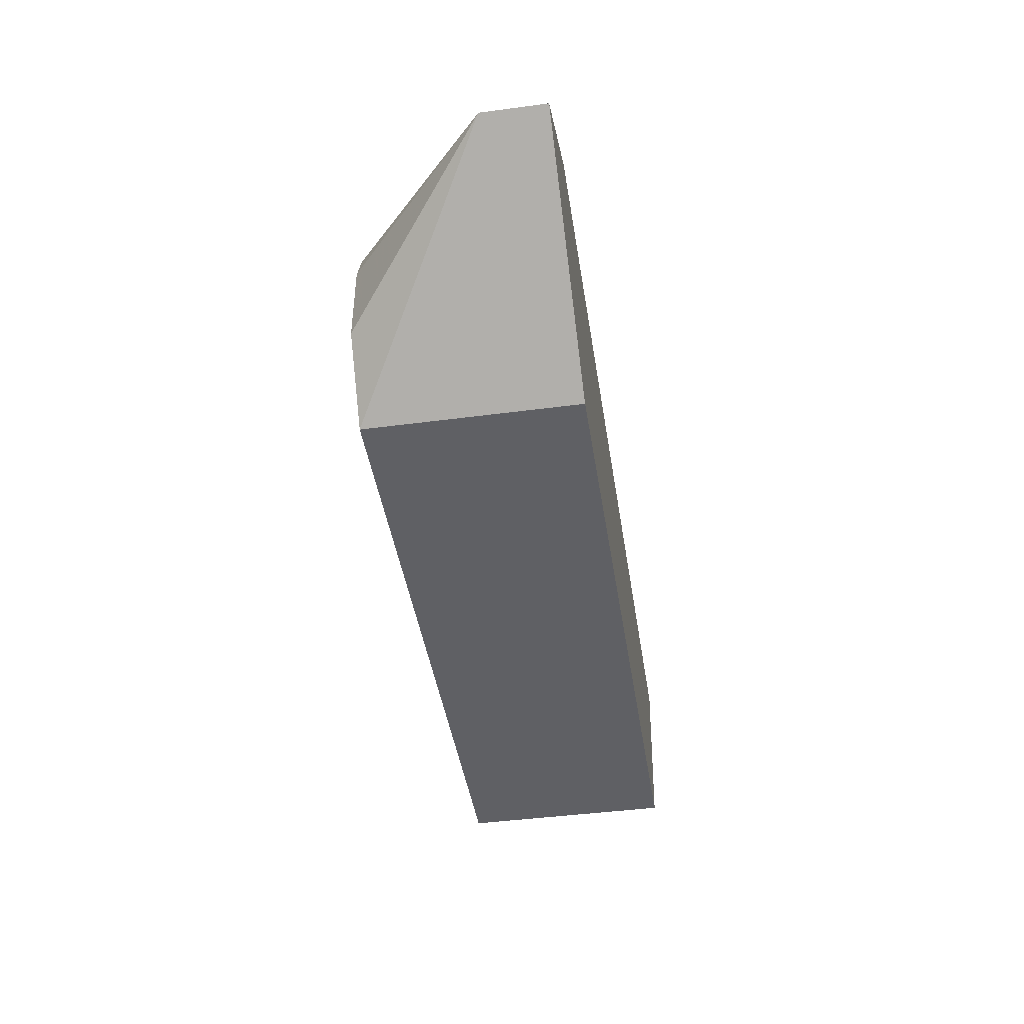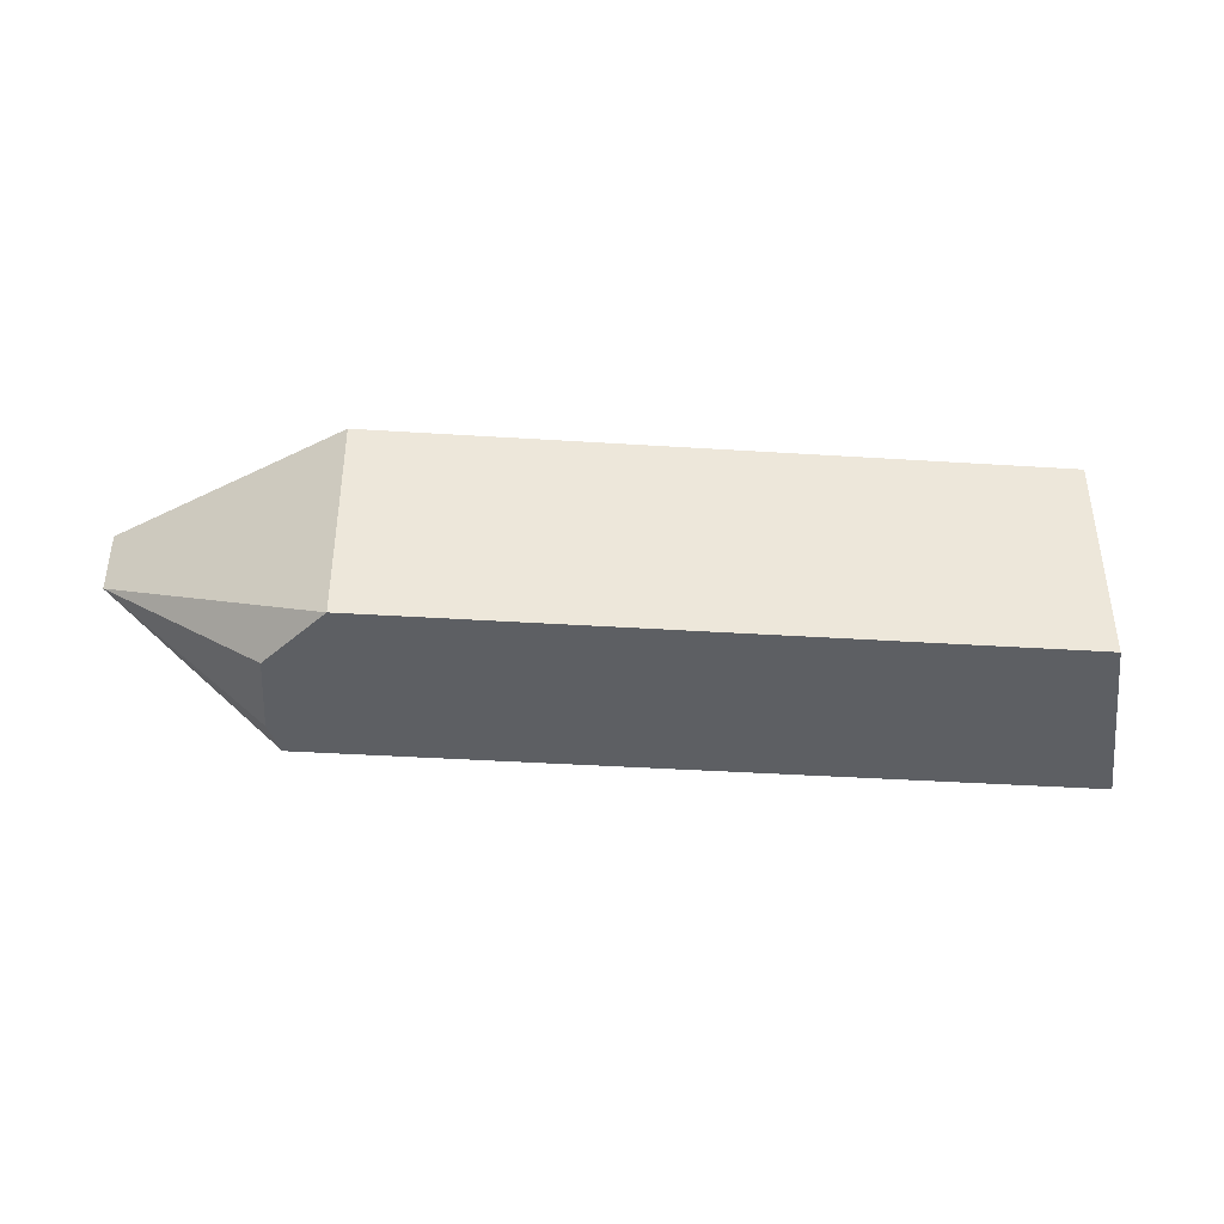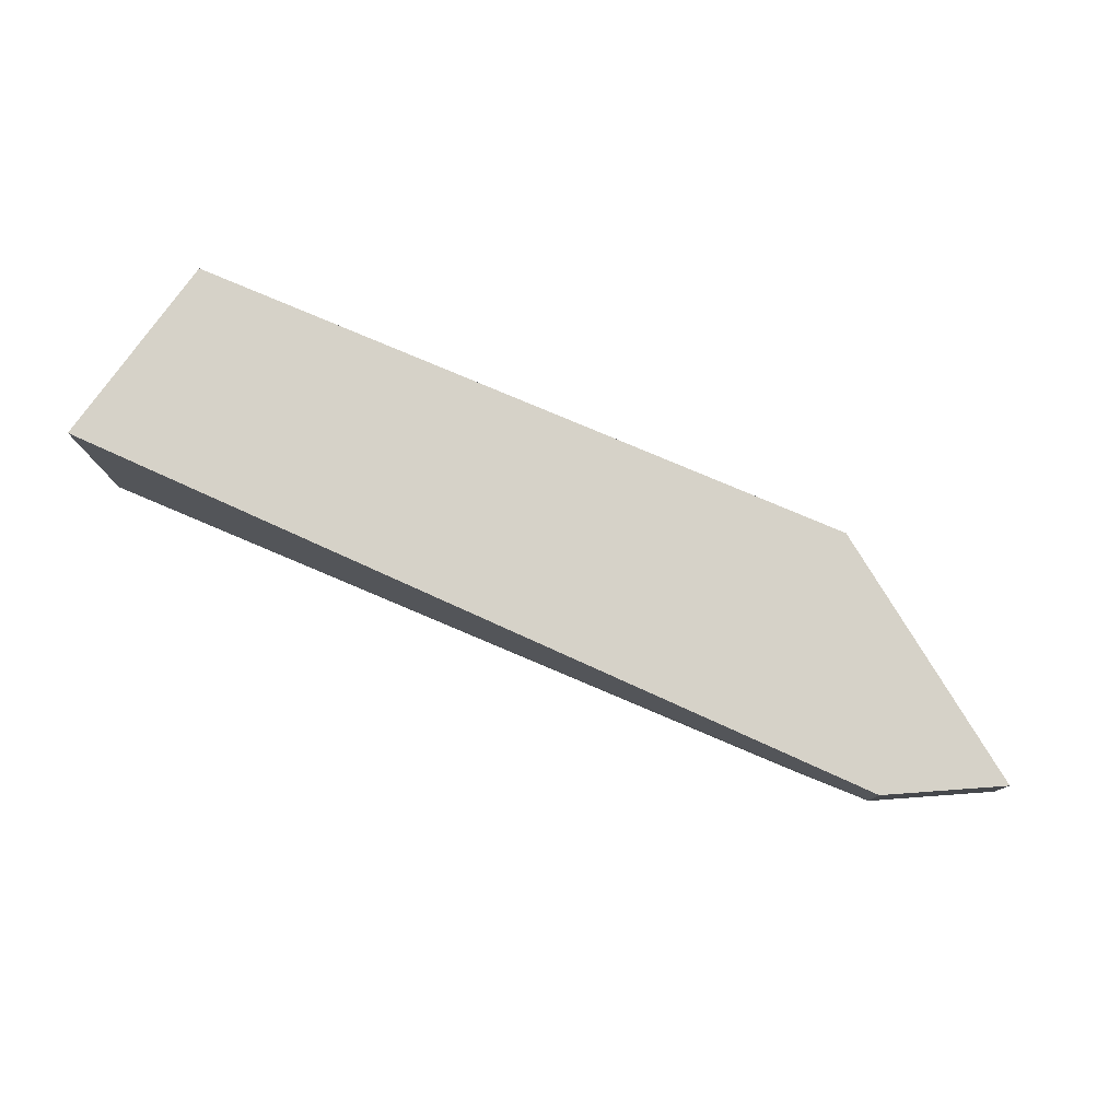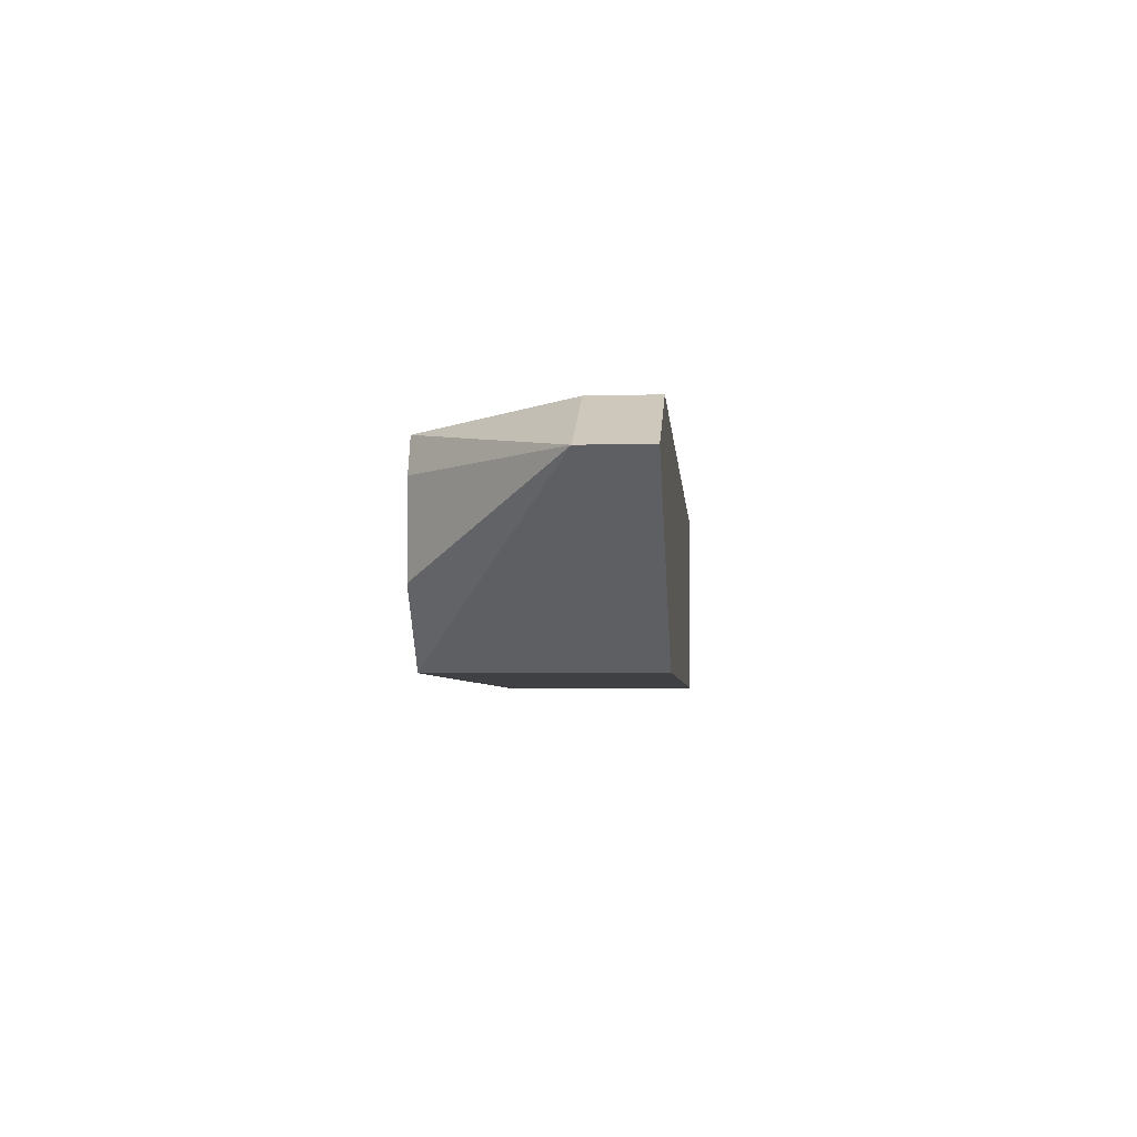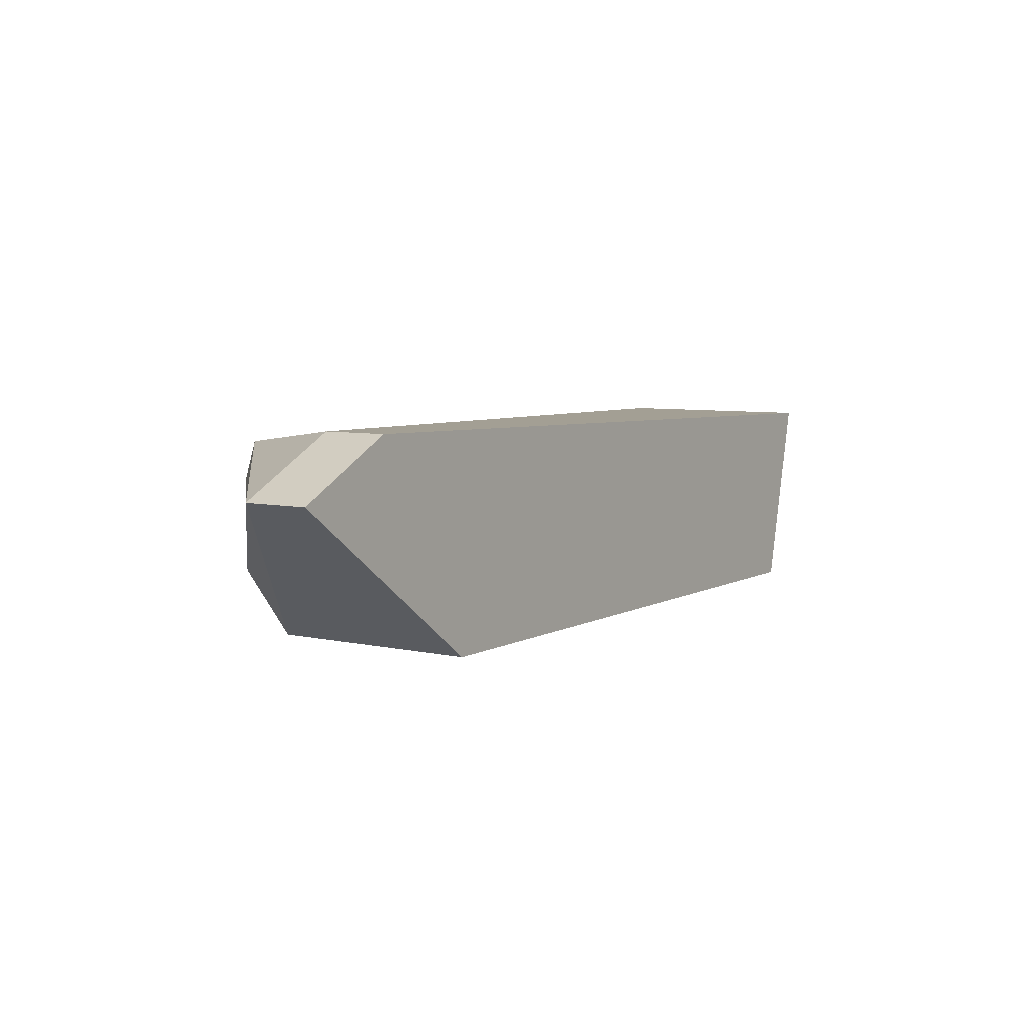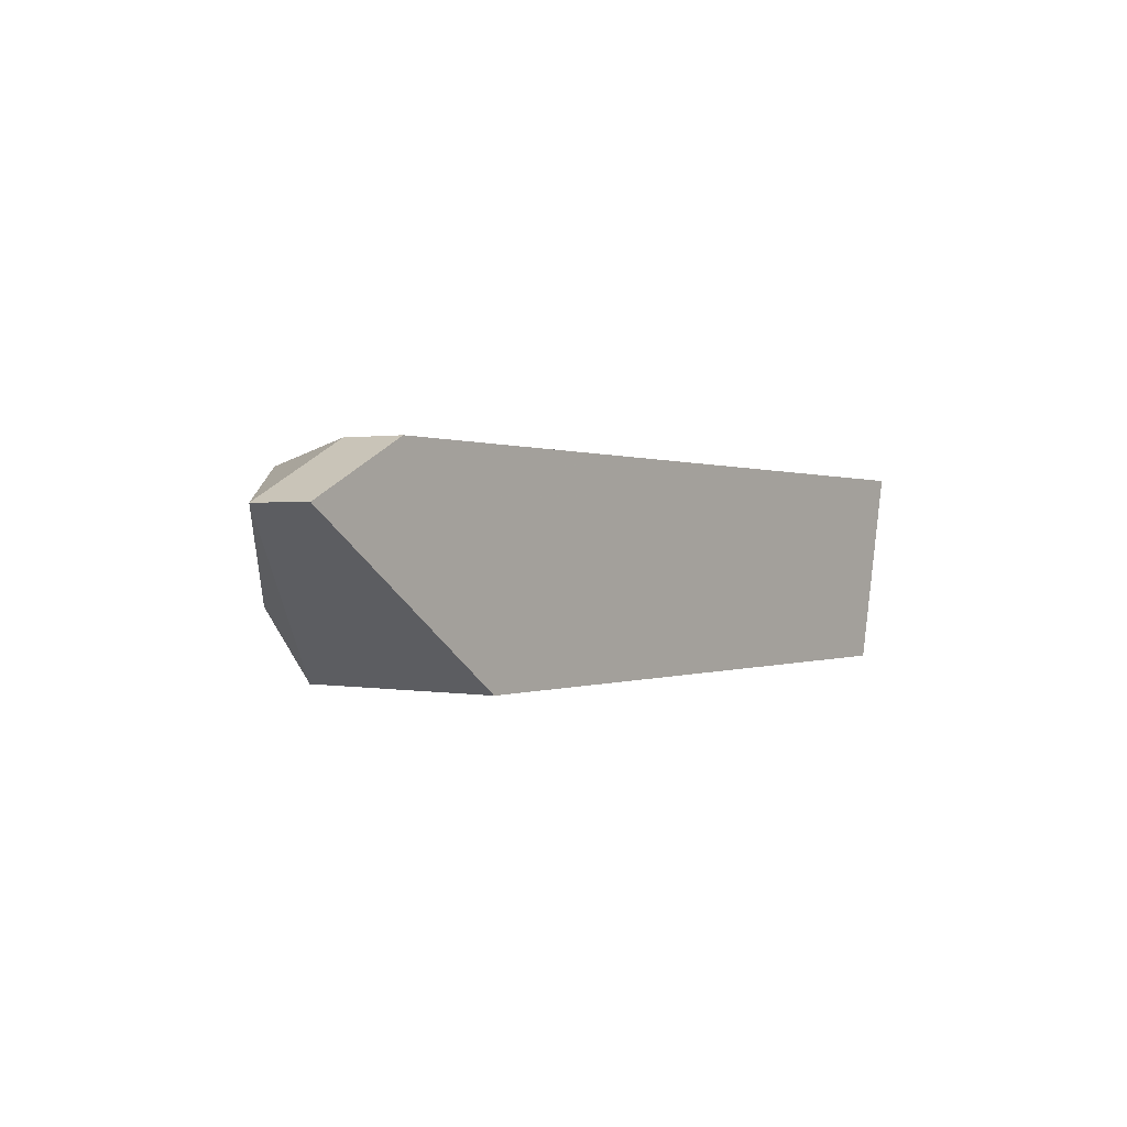
<metadata>
{"format":"obj","ext":"obj","renderer":"f3d","projection":"perspective","resolution":1024,"background":"white","views":[{"elev":-43.7,"azim":-81.1,"up":"+Y"},{"elev":-40.1,"azim":-4.5,"up":"+Z"},{"elev":78.4,"azim":-157.0,"up":"+Z"},{"elev":-4.6,"azim":-85.1,"up":"+Y"},{"elev":6.3,"azim":-56.3,"up":"+Y"},{"elev":0.9,"azim":-53.7,"up":"+Y"}]}
</metadata>
<code>
v 0.2212 0.03126 0.05068
v 0.4737 0.02558 0.05068
v 0.4737 0.02558 -0.0146
v 0.239 -0.01248 -0.0146
v 0.2567 -0.03442 0.05068
v 0.2431 0.02558 -0.0146
v 0.1888 0.01466 0.05068
v 0.4601 -0.03443 0.05068
v 0.2212 0.03127 0.03088
v 0.2567 -0.03442 -0.0146
v 0.1888 0.01466 0.03088
v 0.4601 -0.03442 -0.0146
v 0.239 0.01465 -0.0146
g cf2_collision_13
f 5 2 1
f 6 3 4
f 7 5 1
f 8 3 2
f 8 2 5
f 9 3 6
f 9 1 2
f 9 2 3
f 9 7 1
f 10 8 5
f 10 4 3
f 11 4 10
f 11 10 5
f 11 5 7
f 11 9 6
f 11 7 9
f 12 10 3
f 12 3 8
f 12 8 10
f 13 11 6
f 13 6 4
f 13 4 11

</code>
